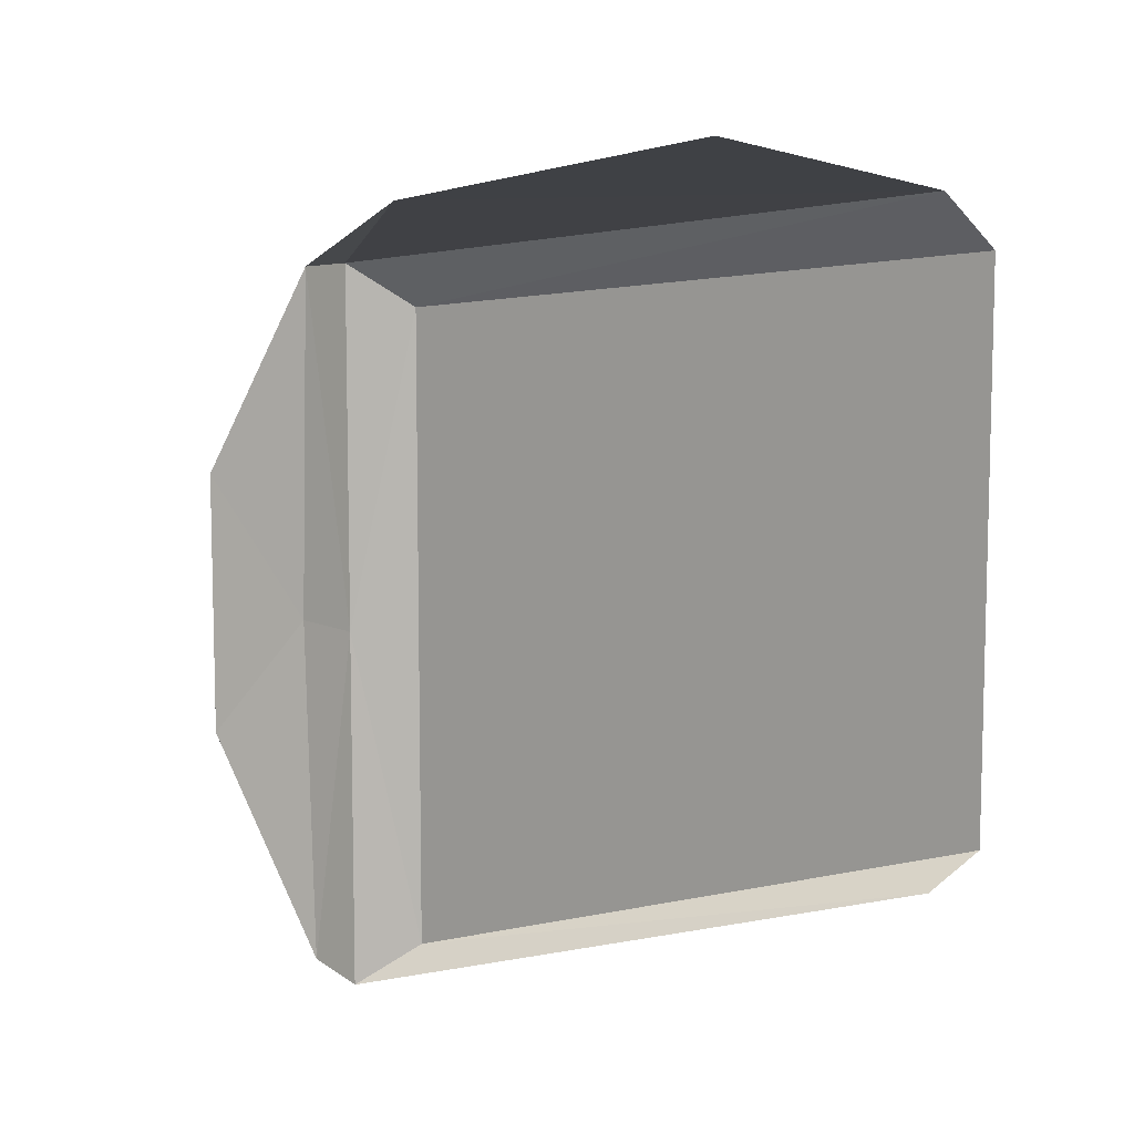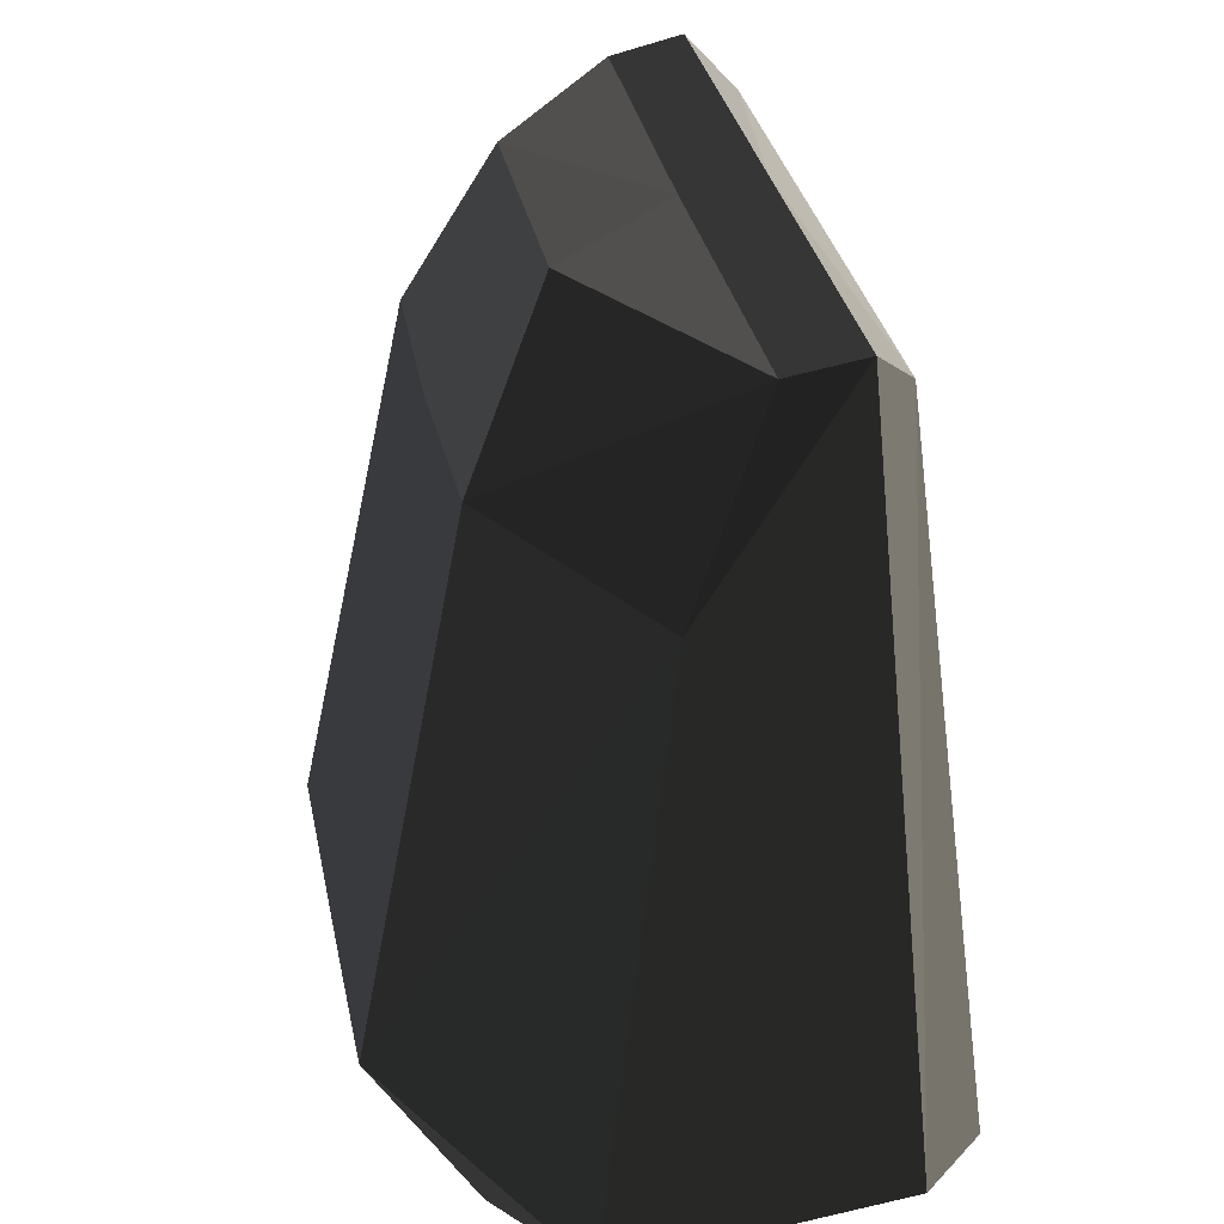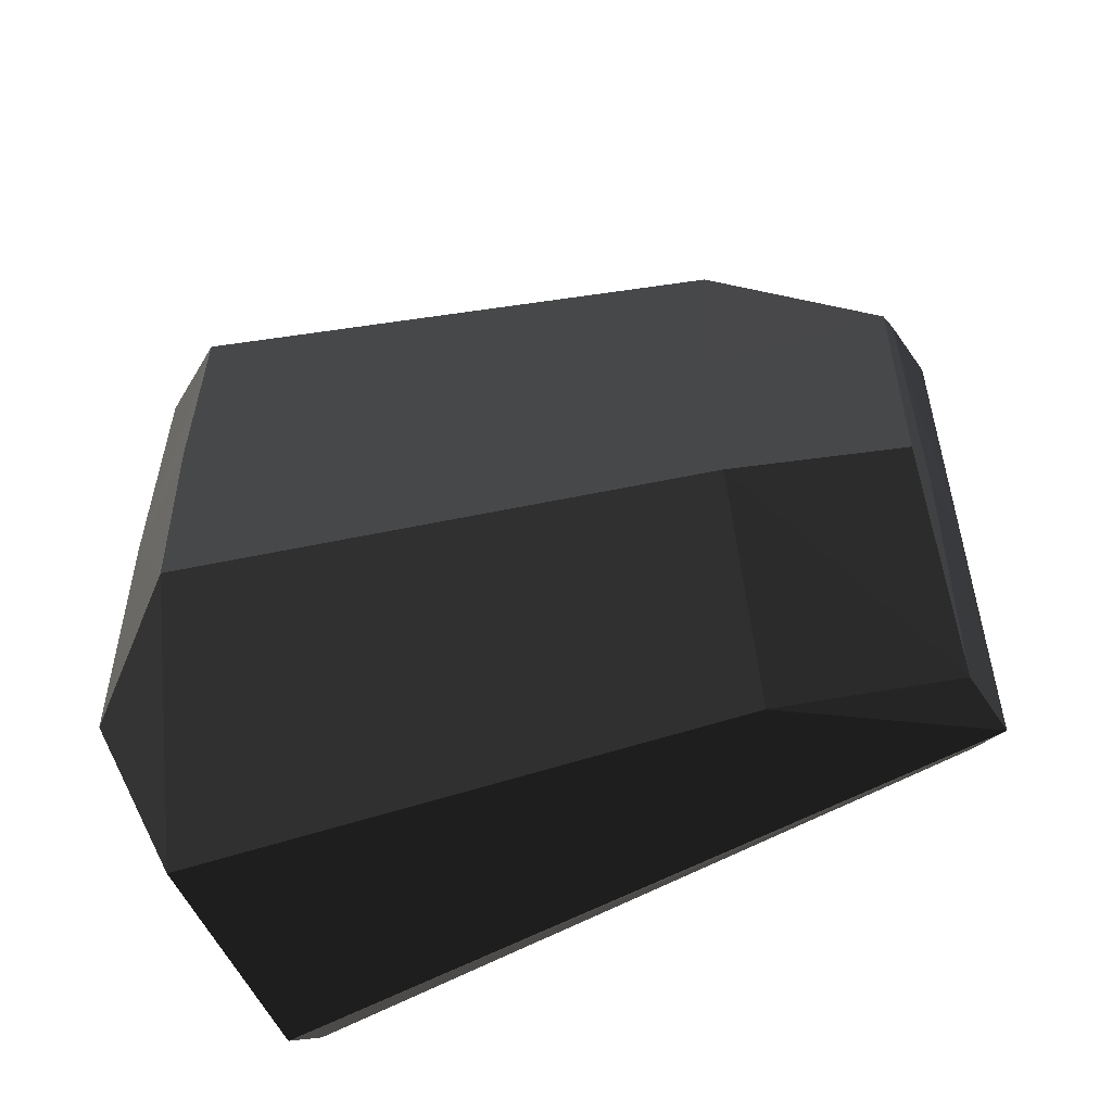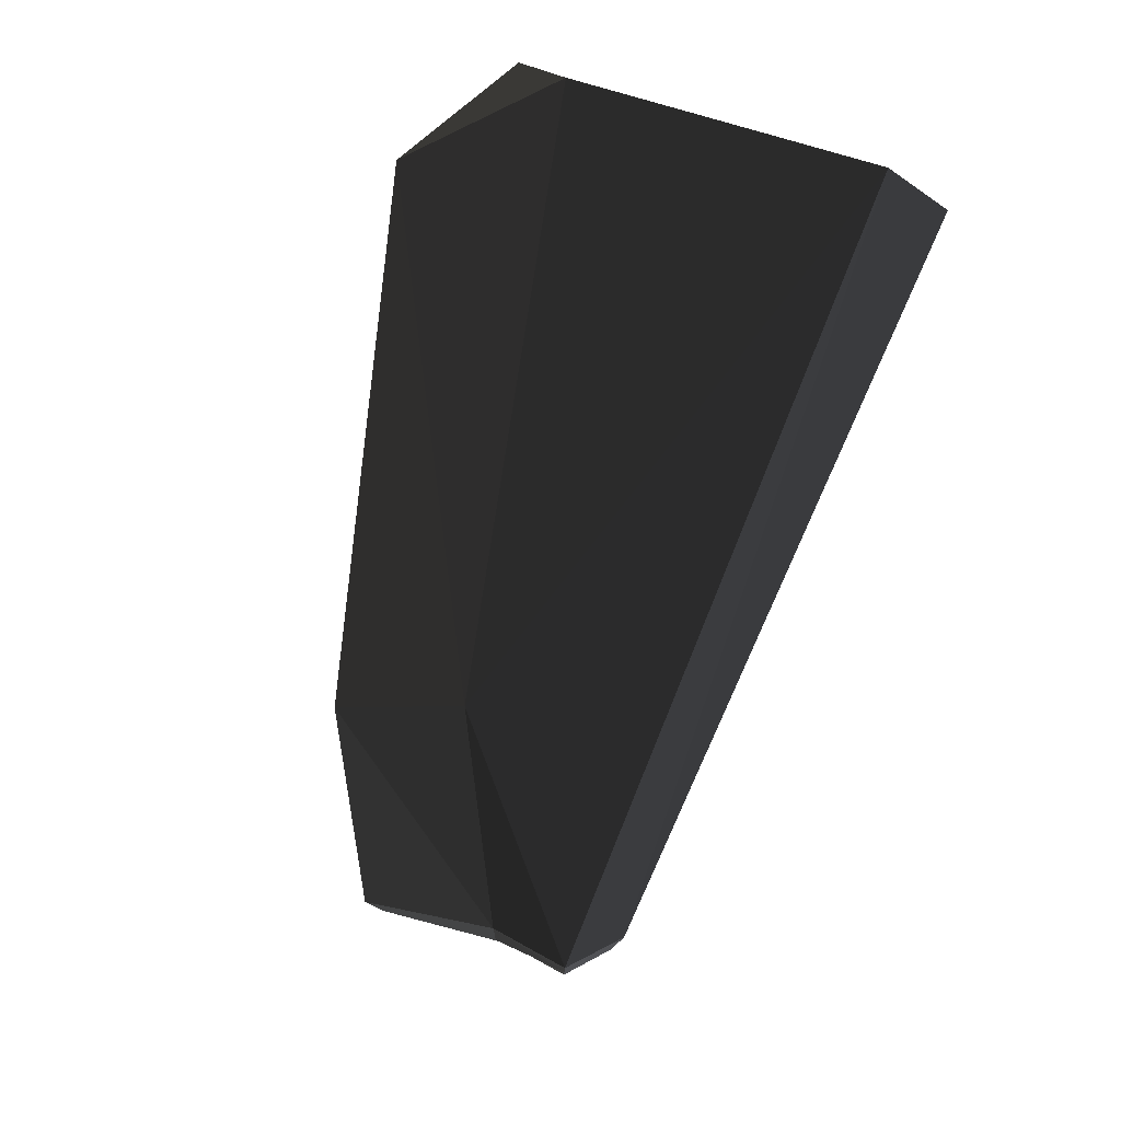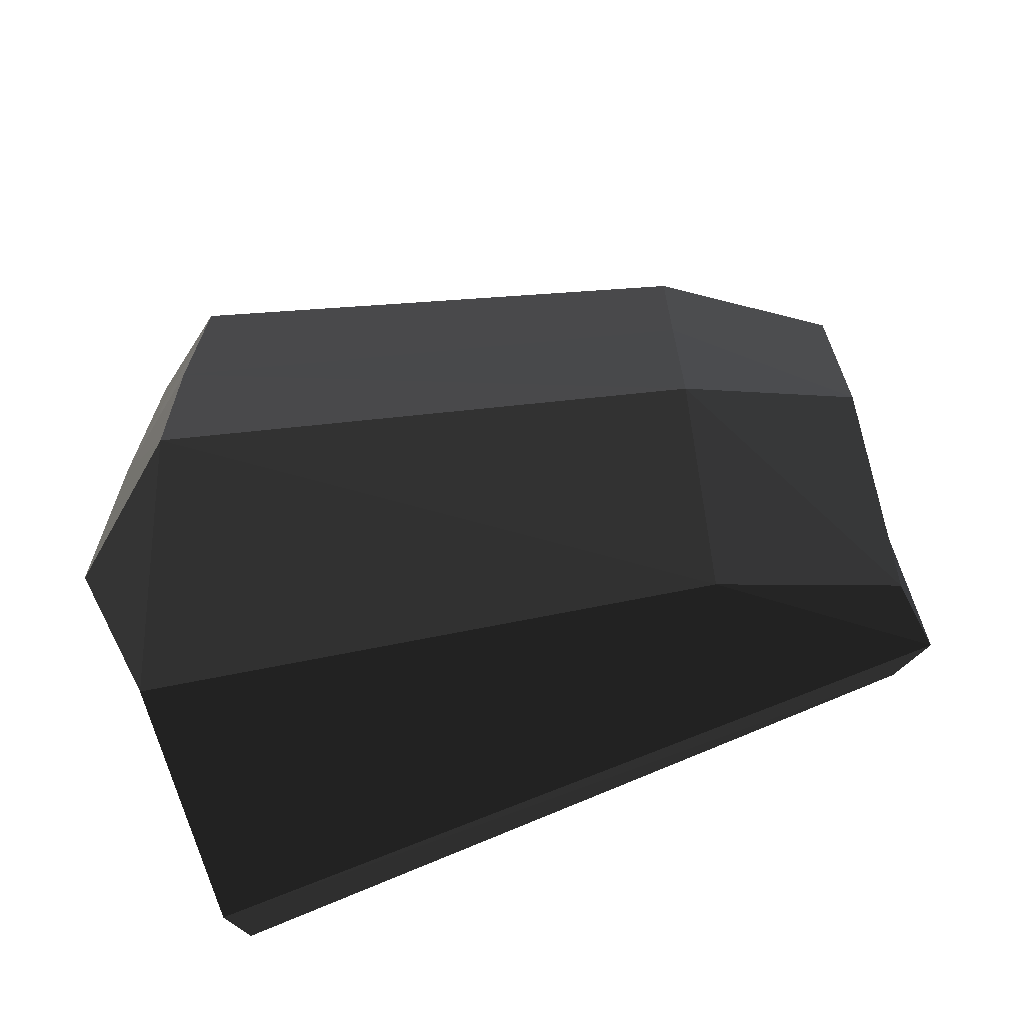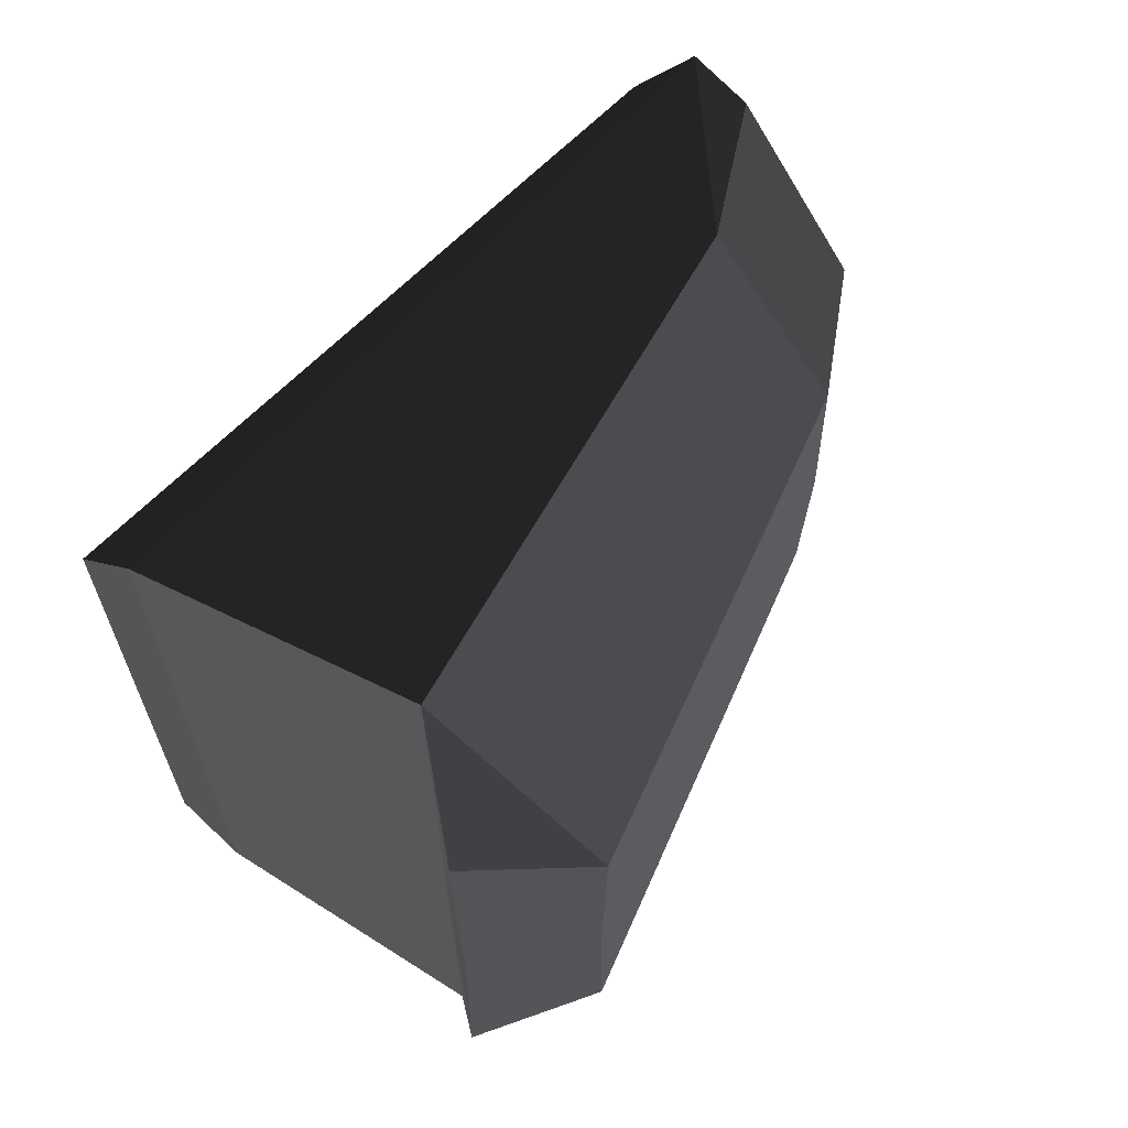
<metadata>
{"format":"obj","ext":"obj","renderer":"f3d","projection":"perspective","resolution":1024,"background":"white","views":[{"elev":8.7,"azim":-135.3,"up":"+Z"},{"elev":32.4,"azim":168.8,"up":"+Y"},{"elev":-54.1,"azim":112.2,"up":"+Z"},{"elev":79.8,"azim":-162.6,"up":"+Z"},{"elev":-67.2,"azim":106.5,"up":"+Z"},{"elev":64.8,"azim":35.7,"up":"+Z"}]}
</metadata>
<code>
v  0.0072 0.0066 0
v  0.0049 0.0179 -0.0038
v  0.005 0.0179 -0
v  0.0004 0.0212 -0.0067
v  0.0021 0.0175 -0.0079
v  -0.002 0.0206 -0.006
v  -0.0025 0.0052 -0.0081
v  -0.0039 0.0052 -0.0068
v  0.0072 0.0067 -0.0044
v  -0.0025 0.0052 -0
v  -0.0039 0.0052 -0
v  0.0052 0.0045 -0.006
v  0.0038 0.0058 -0.0094
v  0.0053 0.0045 0
v  -0.0011 0.0215 -0.0068
v  0.0038 0.0058 0
v  0.0032 0.0214 -0.0026
v  0.0032 0.0214 -0
v  -0.0011 0.0215 -0
v  -0.002 0.0206 -0
v  0.0005 0.0213 -0
v  0.0049 0.0179 0.0038
v  0.0072 0.0067 0.0044
v  0.0004 0.0212 0.0067
v  0.0021 0.0175 0.0079
v  -0.002 0.0206 0.006
v  -0.0025 0.0052 0.0081
v  -0.0011 0.0215 0.0068
v  -0.0039 0.0052 0.0068
v  0.0038 0.0058 0.0094
v  0.0052 0.0045 0.006
v  0.0032 0.0214 0.0026
g Cube
f 1 2 3
f 4 2 5
f 6 7 8
f 9 5 2
f 10 8 7
f 11 6 8
f 9 12 13
f 14 9 1
f 5 7 15
f 7 16 10
f 3 17 18
f 19 6 20
f 17 21 18
f 12 16 13
f 4 19 21
f 1 22 23
f 22 24 25
f 26 27 28
f 25 23 22
f 29 10 27
f 26 11 29
f 23 30 31
f 14 23 31
f 28 27 25
f 16 27 10
f 32 3 18
f 26 19 20
f 32 21 24
f 31 16 14
f 24 19 28
f 9 2 1
f 17 2 4
f 15 7 6
f 13 5 9
f 11 8 10
f 20 6 11
f 12 9 14
f 15 4 5
f 5 13 7
f 13 16 7
f 2 17 3
f 15 6 19
f 4 21 17
f 14 16 12
f 15 19 4
f 3 22 1
f 32 24 22
f 29 27 26
f 30 23 25
f 11 10 29
f 20 11 26
f 1 23 14
f 25 24 28
f 25 27 30
f 30 27 16
f 22 3 32
f 28 19 26
f 18 21 32
f 30 16 31
f 21 19 24

</code>
